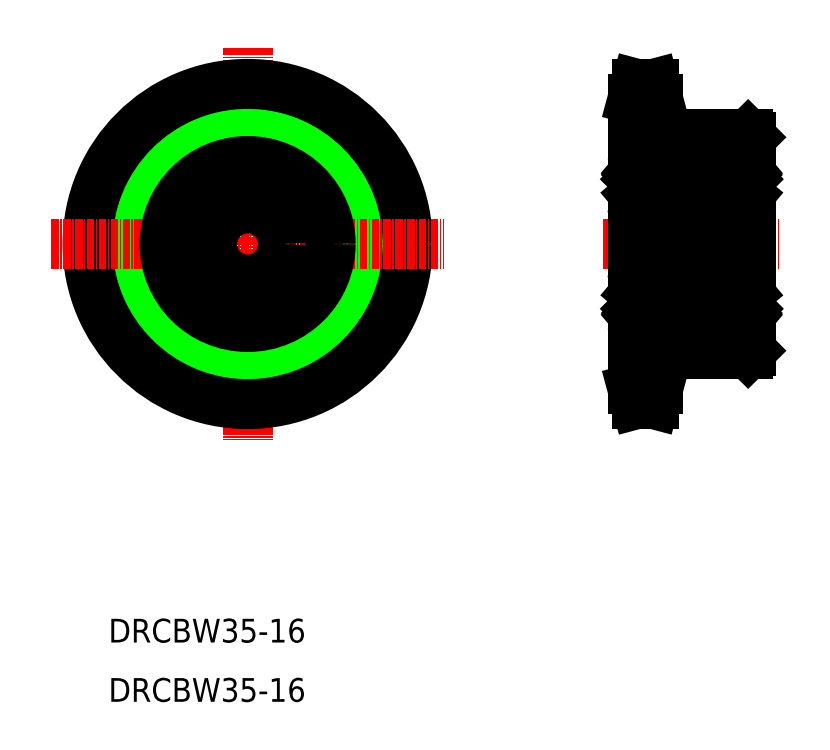
<metadata>
{"format":"dxf","ext":"dxf","renderer":"ezdxf+matplotlib","layout":"modelspace","background":"white","min_lineweight":24,"dpi":150}
</metadata>
<code>
0
SECTION
2
ENTITIES
0
LINE
8
CENTER
10
33.1
20
110.3
30
0
11
33.1
21
44.12
31
0
0
CIRCLE
8
CENTER
10
33.1
20
77.22
30
0
40
24.41
0
CIRCLE
8
0
10
33.1
20
77.22
30
0
40
21.82
0
CIRCLE
8
0
10
33.1
20
77.22
30
0
40
27
0
CIRCLE
8
0
10
33.1
20
77.22
30
0
40
18.5
0
LINE
8
0
10
98.02
20
101.6
30
0
11
98.02
21
52.81
31
0
0
LINE
8
0
10
118
20
95.22
30
0
11
118
21
59.22
31
0
0
LINE
8
0
10
102.3
20
58.72
30
0
11
117.5
21
58.72
31
0
0
LINE
8
CENTER
10
95.02
20
52.81
30
0
11
105.3
21
52.81
31
0
0
LINE
8
0
10
101.6
20
50.22
30
0
11
102.3
21
52.81
31
0
0
LINE
8
0
10
98.72
20
50.22
30
0
11
98.02
21
52.81
31
0
0
LINE
8
0
10
98.72
20
50.22
30
0
11
101.6
21
50.22
31
0
0
LINE
8
0
10
102.3
20
58.72
30
0
11
102.3
21
52.81
31
0
0
LINE
8
0
10
98.02
20
55.4
30
0
11
102.3
21
55.4
31
0
0
LINE
8
0
10
117.5
20
58.72
30
0
11
118
21
59.22
31
0
0
LINE
8
CENTER
10
7.046e-05
20
77.22
30
0
11
66.21
21
77.22
31
0
0
LINE
8
CENTER
10
93.02
20
77.22
30
0
11
123
21
77.22
31
0
0
LINE
8
0
10
102.3
20
95.72
30
0
11
117.5
21
95.72
31
0
0
LINE
8
CENTER
10
95.02
20
101.6
30
0
11
105.3
21
101.6
31
0
0
LINE
8
0
10
102.3
20
101.6
30
0
11
102.3
21
95.72
31
0
0
LINE
8
0
10
98.02
20
99.04
30
0
11
102.3
21
99.04
31
0
0
LINE
8
0
10
98.72
20
104.2
30
0
11
101.6
21
104.2
31
0
0
LINE
8
0
10
98.02
20
101.6
30
0
11
98.72
21
104.2
31
0
0
LINE
8
0
10
102.3
20
101.6
30
0
11
101.6
21
104.2
31
0
0
LINE
8
0
10
118
20
77.22
30
0
11
118
21
77.22
31
0
0
LINE
8
0
10
118
20
86.22
30
0
11
118
21
86.22
31
0
0
LINE
8
0
10
117.5
20
95.72
30
0
11
118
21
95.22
31
0
0
LINE
8
0
10
118
20
77.22
30
0
11
118
21
77.22
31
0
0
LINE
8
0
10
118
20
85.72
30
0
11
118
21
85.72
31
0
0
LINE
8
0
10
106
20
65.22
30
0
11
110
21
65.22
31
0
0
LINE
8
0
10
106
20
89.22
30
0
11
110
21
89.22
31
0
0
LINE
8
0
10
98.02
20
90.92
30
0
11
98.02
21
63.52
31
0
0
LINE
8
0
10
106
20
90.92
30
0
11
106
21
63.52
31
0
0
LINE
8
0
10
98.32
20
63.22
30
0
11
105.7
21
63.22
31
0
0
CIRCLE
8
0
10
102
20
66.97
30
0
40
2.381
0
LINE
8
0
10
98.46
20
66.29
30
0
11
98.46
21
68.67
31
0
0
LINE
8
0
10
98.66
20
66.37
30
0
11
98.66
21
68.67
31
0
0
LINE
8
0
10
99.36
20
64.64
30
0
11
99.43
21
65.38
31
0
0
ARC
8
0
10
98.74
20
64.9
30
0
40
0.2
50
129.9
51
220
0
LINE
8
0
10
99.16
20
64.66
30
0
11
99.21
21
65.54
31
0
0
LINE
8
0
10
98.74
20
64.9
30
0
11
98.99
21
64.6
31
0
0
ARC
8
0
10
99.06
20
64.67
30
0
40
0.1
50
220
51
357.2
0
ARC
8
0
10
99.06
20
64.67
30
0
40
0.3
50
220
51
355
0
ARC
8
0
10
98.12
20
64.67
30
0
40
0.1
50
90
51
180
0
LINE
8
0
10
98.58
20
64.77
30
0
11
98.83
21
64.48
31
0
0
LINE
8
0
10
98.12
20
64.77
30
0
11
98.58
21
64.77
31
0
0
LINE
8
0
10
99.41
20
65.62
30
0
11
98.66
21
66.37
31
0
0
LINE
8
0
10
99.21
20
65.54
30
0
11
98.46
21
66.29
31
0
0
LINE
8
0
10
98.76
20
65.18
30
0
11
98.61
21
65.06
31
0
0
LINE
8
0
10
98.76
20
65.18
30
0
11
98.89
21
65.03
31
0
0
LINE
8
0
10
98.89
20
65.03
30
0
11
98.74
21
64.9
31
0
0
LINE
8
0
10
99.53
20
65.47
30
0
11
100.2
21
65.47
31
0
0
ARC
8
0
10
99.53
20
65.37
30
0
40
0.1
50
90
51
175
0
LINE
8
0
10
99.41
20
65.15
30
0
11
99.41
21
65.62
31
0
0
LINE
8
0
10
99.21
20
69.34
30
0
11
99.47
21
68.61
31
0
0
ARC
8
0
10
98.66
20
68.67
30
0
40
0.2
50
90
51
180
0
LINE
8
0
10
98.66
20
68.87
30
0
11
99.11
21
68.87
31
0
0
LINE
8
0
10
99.11
20
68.67
30
0
11
98.66
21
68.67
31
0
0
LINE
8
0
10
99.11
20
68.87
30
0
11
99.11
21
68.67
31
0
0
LINE
8
0
10
99.66
20
68.47
30
0
11
100.2
21
68.47
31
0
0
LINE
8
0
10
99.92
20
68.47
30
0
11
99.92
21
68.47
31
0
0
LINE
8
0
10
99.79
20
68.47
30
0
11
99.79
21
68.47
31
0
0
ARC
8
0
10
99.66
20
68.67
30
0
40
0.2
50
200
51
270
0
ARC
8
0
10
99.02
20
69.27
30
0
40
0.2
50
20.01
51
90
0
ARC
8
0
10
98.22
20
69.27
30
0
40
0.2
50
180
51
270
0
LINE
8
0
10
98.22
20
69.07
30
0
11
98.52
21
69.07
31
0
0
ARC
8
0
10
98.95
20
69.27
30
0
40
0.2
50
90
51
140
0
LINE
8
0
10
98.52
20
69.07
30
0
11
98.8
21
69.4
31
0
0
LINE
8
0
10
98.95
20
69.47
30
0
11
99.02
21
69.47
31
0
0
LINE
8
0
10
105.4
20
66.37
30
0
11
105.4
21
68.67
31
0
0
LINE
8
0
10
105.6
20
66.29
30
0
11
105.6
21
68.67
31
0
0
LINE
8
0
10
105.3
20
64.9
30
0
11
105.1
21
64.6
31
0
0
LINE
8
0
10
104.9
20
64.66
30
0
11
104.8
21
65.54
31
0
0
ARC
8
0
10
105.3
20
64.9
30
0
40
0.2
50
320
51
50.09
0
LINE
8
0
10
104.7
20
64.64
30
0
11
104.6
21
65.38
31
0
0
ARC
8
0
10
105
20
64.67
30
0
40
0.3
50
185
51
320
0
ARC
8
0
10
105
20
64.67
30
0
40
0.1
50
182.8
51
320
0
LINE
8
0
10
105.9
20
64.77
30
0
11
105.5
21
64.77
31
0
0
LINE
8
0
10
105.5
20
64.77
30
0
11
105.2
21
64.48
31
0
0
ARC
8
0
10
105.9
20
64.67
30
0
40
0.1
50
0
51
90
0
LINE
8
0
10
104.8
20
65.54
30
0
11
105.6
21
66.29
31
0
0
LINE
8
0
10
104.6
20
65.62
30
0
11
105.4
21
66.37
31
0
0
LINE
8
0
10
104.5
20
65.47
30
0
11
103.9
21
65.47
31
0
0
LINE
8
0
10
104.6
20
65.15
30
0
11
104.6
21
65.62
31
0
0
ARC
8
0
10
104.5
20
65.37
30
0
40
0.1
50
4.997
51
90
0
LINE
8
0
10
105.2
20
65.03
30
0
11
105.3
21
64.9
31
0
0
LINE
8
0
10
105.3
20
65.18
30
0
11
105.2
21
65.03
31
0
0
LINE
8
0
10
105.3
20
65.18
30
0
11
105.4
21
65.06
31
0
0
LINE
8
0
10
104.8
20
69.34
30
0
11
104.6
21
68.61
31
0
0
ARC
8
0
10
104.4
20
68.67
30
0
40
0.2
50
270
51
340
0
LINE
8
0
10
104.4
20
68.47
30
0
11
103.9
21
68.47
31
0
0
LINE
8
0
10
104.9
20
68.87
30
0
11
104.9
21
68.67
31
0
0
LINE
8
0
10
104.9
20
68.67
30
0
11
105.4
21
68.67
31
0
0
LINE
8
0
10
105.4
20
68.87
30
0
11
104.9
21
68.87
31
0
0
ARC
8
0
10
105.4
20
68.67
30
0
40
0.2
50
0
51
90
0
ARC
8
0
10
105
20
69.27
30
0
40
0.2
50
90
51
160
0
LINE
8
0
10
105.1
20
69.47
30
0
11
105
21
69.47
31
0
0
LINE
8
0
10
105.5
20
69.07
30
0
11
105.2
21
69.4
31
0
0
ARC
8
0
10
105.1
20
69.27
30
0
40
0.2
50
40
51
90
0
LINE
8
0
10
105.8
20
69.07
30
0
11
105.5
21
69.07
31
0
0
ARC
8
0
10
105.8
20
69.27
30
0
40
0.2
50
270
51
0
0
LINE
8
0
10
98.32
20
71.22
30
0
11
105.7
21
71.22
31
0
0
CIRCLE
8
0
10
102
20
87.47
30
0
40
2.381
0
LINE
8
0
10
98.66
20
88.07
30
0
11
98.66
21
85.77
31
0
0
LINE
8
0
10
98.46
20
88.16
30
0
11
98.46
21
85.77
31
0
0
LINE
8
0
10
105.6
20
88.16
30
0
11
105.6
21
85.77
31
0
0
LINE
8
0
10
105.4
20
88.07
30
0
11
105.4
21
85.77
31
0
0
LINE
8
0
10
98.32
20
83.22
30
0
11
105.7
21
83.22
31
0
0
LINE
8
0
10
98.52
20
85.37
30
0
11
98.8
21
85.05
31
0
0
ARC
8
0
10
98.22
20
85.17
30
0
40
0.2
50
90
51
180
0
LINE
8
0
10
99.21
20
85.11
30
0
11
99.47
21
85.84
31
0
0
ARC
8
0
10
99.02
20
85.17
30
0
40
0.2
50
270
51
340
0
ARC
8
0
10
98.95
20
85.17
30
0
40
0.2
50
220
51
270
0
LINE
8
0
10
98.95
20
84.97
30
0
11
99.02
21
84.97
31
0
0
LINE
8
0
10
99.11
20
85.77
30
0
11
98.66
21
85.77
31
0
0
LINE
8
0
10
98.66
20
85.57
30
0
11
99.11
21
85.57
31
0
0
ARC
8
0
10
98.66
20
85.77
30
0
40
0.2
50
180
51
270
0
LINE
8
0
10
98.22
20
85.37
30
0
11
98.52
21
85.37
31
0
0
LINE
8
0
10
99.11
20
85.57
30
0
11
99.11
21
85.77
31
0
0
LINE
8
0
10
99.66
20
85.97
30
0
11
100.2
21
85.97
31
0
0
ARC
8
0
10
99.66
20
85.77
30
0
40
0.2
50
90
51
160
0
ARC
8
0
10
105.8
20
85.17
30
0
40
0.2
50
0
51
90
0
LINE
8
0
10
104.8
20
85.11
30
0
11
104.6
21
85.84
31
0
0
LINE
8
0
10
105.5
20
85.37
30
0
11
105.2
21
85.05
31
0
0
ARC
8
0
10
105
20
85.17
30
0
40
0.2
50
200
51
270
0
ARC
8
0
10
105.1
20
85.17
30
0
40
0.2
50
270
51
320
0
LINE
8
0
10
105.1
20
84.97
30
0
11
105
21
84.97
31
0
0
LINE
8
0
10
104.4
20
85.97
30
0
11
103.9
21
85.97
31
0
0
ARC
8
0
10
104.4
20
85.77
30
0
40
0.2
50
20.01
51
90
0
LINE
8
0
10
105.4
20
85.57
30
0
11
104.9
21
85.57
31
0
0
LINE
8
0
10
104.9
20
85.77
30
0
11
105.4
21
85.77
31
0
0
LINE
8
0
10
104.9
20
85.57
30
0
11
104.9
21
85.77
31
0
0
LINE
8
0
10
105.8
20
85.37
30
0
11
105.5
21
85.37
31
0
0
ARC
8
0
10
105.4
20
85.77
30
0
40
0.2
50
270
51
0
0
LINE
8
0
10
98.32
20
91.22
30
0
11
105.7
21
91.22
31
0
0
LINE
8
0
10
98.89
20
89.42
30
0
11
98.74
21
89.55
31
0
0
ARC
8
0
10
98.74
20
89.55
30
0
40
0.2
50
140
51
230.1
0
LINE
8
0
10
99.16
20
89.78
30
0
11
99.21
21
88.91
31
0
0
LINE
8
0
10
99.36
20
89.8
30
0
11
99.43
21
89.07
31
0
0
LINE
8
0
10
99.21
20
88.91
30
0
11
98.46
21
88.16
31
0
0
LINE
8
0
10
99.41
20
88.82
30
0
11
98.66
21
88.07
31
0
0
LINE
8
0
10
98.76
20
89.26
30
0
11
98.89
21
89.42
31
0
0
LINE
8
0
10
98.76
20
89.26
30
0
11
98.61
21
89.39
31
0
0
LINE
8
0
10
99.53
20
88.97
30
0
11
100.2
21
88.97
31
0
0
LINE
8
0
10
99.41
20
89.29
30
0
11
99.41
21
88.82
31
0
0
ARC
8
0
10
99.53
20
89.07
30
0
40
0.1
50
185
51
270
0
ARC
8
0
10
99.06
20
89.78
30
0
40
0.3
50
4.997
51
140
0
ARC
8
0
10
99.06
20
89.78
30
0
40
0.1
50
2.82
51
140
0
LINE
8
0
10
98.74
20
89.55
30
0
11
98.99
21
89.84
31
0
0
LINE
8
0
10
98.58
20
89.67
30
0
11
98.83
21
89.97
31
0
0
LINE
8
0
10
98.12
20
89.67
30
0
11
98.58
21
89.67
31
0
0
ARC
8
0
10
98.12
20
89.77
30
0
40
0.1
50
180
51
270
0
LINE
8
0
10
104.7
20
89.8
30
0
11
104.6
21
89.07
31
0
0
LINE
8
0
10
104.9
20
89.78
30
0
11
104.8
21
88.91
31
0
0
ARC
8
0
10
105.3
20
89.55
30
0
40
0.2
50
309.9
51
40
0
LINE
8
0
10
105.2
20
89.42
30
0
11
105.3
21
89.55
31
0
0
LINE
8
0
10
104.6
20
88.82
30
0
11
105.4
21
88.07
31
0
0
LINE
8
0
10
104.8
20
88.91
30
0
11
105.6
21
88.16
31
0
0
LINE
8
0
10
104.5
20
88.97
30
0
11
103.9
21
88.97
31
0
0
ARC
8
0
10
104.5
20
89.07
30
0
40
0.1
50
270
51
355
0
LINE
8
0
10
104.6
20
89.29
30
0
11
104.6
21
88.82
31
0
0
LINE
8
0
10
105.3
20
89.26
30
0
11
105.4
21
89.39
31
0
0
LINE
8
0
10
105.3
20
89.26
30
0
11
105.2
21
89.42
31
0
0
ARC
8
0
10
105
20
89.78
30
0
40
0.1
50
40
51
177.2
0
ARC
8
0
10
105
20
89.78
30
0
40
0.3
50
40
51
175
0
ARC
8
0
10
105.9
20
89.77
30
0
40
0.1
50
270
51
0
0
LINE
8
0
10
105.5
20
89.67
30
0
11
105.2
21
89.97
31
0
0
LINE
8
0
10
105.3
20
89.55
30
0
11
105.1
21
89.84
31
0
0
LINE
8
0
10
105.9
20
89.67
30
0
11
105.5
21
89.67
31
0
0
ARC
8
0
10
105.7
20
90.92
30
0
40
0.3
50
0
51
90
0
ARC
8
0
10
98.32
20
90.92
30
0
40
0.3
50
90
51
180
0
ARC
8
0
10
98.32
20
83.52
30
0
40
0.3
50
180
51
270
0
ARC
8
0
10
105.7
20
83.52
30
0
40
0.3
50
270
51
0
0
ARC
8
0
10
98.32
20
63.52
30
0
40
0.3
50
180
51
270
0
ARC
8
0
10
105.7
20
63.52
30
0
40
0.3
50
270
51
0
0
ARC
8
0
10
105.7
20
70.92
30
0
40
0.3
50
0
51
90
0
ARC
8
0
10
98.32
20
70.92
30
0
40
0.3
50
90
51
180
0
LINE
8
0
10
110
20
90.92
30
0
11
110
21
63.52
31
0
0
LINE
8
0
10
118
20
90.92
30
0
11
118
21
63.52
31
0
0
LINE
8
0
10
110.3
20
63.22
30
0
11
117.7
21
63.22
31
0
0
CIRCLE
8
0
10
114
20
66.97
30
0
40
2.381
0
LINE
8
0
10
110.5
20
66.29
30
0
11
110.5
21
68.67
31
0
0
LINE
8
0
10
110.7
20
66.37
30
0
11
110.7
21
68.67
31
0
0
LINE
8
0
10
111.4
20
64.64
30
0
11
111.4
21
65.38
31
0
0
ARC
8
0
10
110.7
20
64.9
30
0
40
0.2
50
129.9
51
220
0
LINE
8
0
10
111.2
20
64.66
30
0
11
111.2
21
65.54
31
0
0
LINE
8
0
10
110.7
20
64.9
30
0
11
111
21
64.6
31
0
0
ARC
8
0
10
111.1
20
64.67
30
0
40
0.1
50
220
51
357.2
0
ARC
8
0
10
111.1
20
64.67
30
0
40
0.3
50
220
51
355
0
ARC
8
0
10
110.1
20
64.67
30
0
40
0.1
50
90
51
180
0
LINE
8
0
10
110.6
20
64.77
30
0
11
110.8
21
64.48
31
0
0
LINE
8
0
10
110.1
20
64.77
30
0
11
110.6
21
64.77
31
0
0
LINE
8
0
10
111.4
20
65.62
30
0
11
110.7
21
66.37
31
0
0
LINE
8
0
10
111.2
20
65.54
30
0
11
110.5
21
66.29
31
0
0
LINE
8
0
10
110.8
20
65.18
30
0
11
110.6
21
65.06
31
0
0
LINE
8
0
10
110.8
20
65.18
30
0
11
110.9
21
65.03
31
0
0
LINE
8
0
10
110.9
20
65.03
30
0
11
110.7
21
64.9
31
0
0
LINE
8
0
10
111.5
20
65.47
30
0
11
112.2
21
65.47
31
0
0
ARC
8
0
10
111.5
20
65.37
30
0
40
0.1
50
90
51
175
0
LINE
8
0
10
111.4
20
65.15
30
0
11
111.4
21
65.62
31
0
0
LINE
8
0
10
111.2
20
69.34
30
0
11
111.5
21
68.61
31
0
0
ARC
8
0
10
110.7
20
68.67
30
0
40
0.2
50
90
51
180
0
LINE
8
0
10
110.7
20
68.87
30
0
11
111.1
21
68.87
31
0
0
LINE
8
0
10
111.1
20
68.67
30
0
11
110.7
21
68.67
31
0
0
LINE
8
0
10
111.1
20
68.87
30
0
11
111.1
21
68.67
31
0
0
LINE
8
0
10
111.7
20
68.47
30
0
11
112.2
21
68.47
31
0
0
LINE
8
0
10
111.9
20
68.47
30
0
11
111.9
21
68.47
31
0
0
LINE
8
0
10
111.8
20
68.47
30
0
11
111.8
21
68.47
31
0
0
ARC
8
0
10
111.7
20
68.67
30
0
40
0.2
50
200
51
270
0
ARC
8
0
10
111
20
69.27
30
0
40
0.2
50
20.01
51
90
0
ARC
8
0
10
110.2
20
69.27
30
0
40
0.2
50
180
51
270
0
LINE
8
0
10
110.2
20
69.07
30
0
11
110.5
21
69.07
31
0
0
ARC
8
0
10
111
20
69.27
30
0
40
0.2
50
90
51
140
0
LINE
8
0
10
110.5
20
69.07
30
0
11
110.8
21
69.4
31
0
0
LINE
8
0
10
111
20
69.47
30
0
11
111
21
69.47
31
0
0
LINE
8
0
10
117.4
20
66.37
30
0
11
117.4
21
68.67
31
0
0
LINE
8
0
10
117.6
20
66.29
30
0
11
117.6
21
68.67
31
0
0
LINE
8
0
10
117.3
20
64.9
30
0
11
117.1
21
64.6
31
0
0
LINE
8
0
10
116.9
20
64.66
30
0
11
116.8
21
65.54
31
0
0
ARC
8
0
10
117.3
20
64.9
30
0
40
0.2
50
320
51
50.09
0
LINE
8
0
10
116.7
20
64.64
30
0
11
116.6
21
65.38
31
0
0
ARC
8
0
10
117
20
64.67
30
0
40
0.3
50
185
51
320
0
ARC
8
0
10
117
20
64.67
30
0
40
0.1
50
182.8
51
320
0
LINE
8
0
10
117.9
20
64.77
30
0
11
117.5
21
64.77
31
0
0
LINE
8
0
10
117.5
20
64.77
30
0
11
117.2
21
64.48
31
0
0
ARC
8
0
10
117.9
20
64.67
30
0
40
0.1
50
0
51
90
0
LINE
8
0
10
116.8
20
65.54
30
0
11
117.6
21
66.29
31
0
0
LINE
8
0
10
116.6
20
65.62
30
0
11
117.4
21
66.37
31
0
0
LINE
8
0
10
116.5
20
65.47
30
0
11
115.9
21
65.47
31
0
0
LINE
8
0
10
116.6
20
65.15
30
0
11
116.6
21
65.62
31
0
0
ARC
8
0
10
116.5
20
65.37
30
0
40
0.1
50
4.997
51
90
0
LINE
8
0
10
117.2
20
65.03
30
0
11
117.3
21
64.9
31
0
0
LINE
8
0
10
117.3
20
65.18
30
0
11
117.2
21
65.03
31
0
0
LINE
8
0
10
117.3
20
65.18
30
0
11
117.4
21
65.06
31
0
0
LINE
8
0
10
116.8
20
69.34
30
0
11
116.6
21
68.61
31
0
0
ARC
8
0
10
116.4
20
68.67
30
0
40
0.2
50
270
51
340
0
LINE
8
0
10
116.4
20
68.47
30
0
11
115.9
21
68.47
31
0
0
LINE
8
0
10
116.9
20
68.87
30
0
11
116.9
21
68.67
31
0
0
LINE
8
0
10
116.9
20
68.67
30
0
11
117.4
21
68.67
31
0
0
LINE
8
0
10
117.4
20
68.87
30
0
11
116.9
21
68.87
31
0
0
ARC
8
0
10
117.4
20
68.67
30
0
40
0.2
50
0
51
90
0
ARC
8
0
10
117
20
69.27
30
0
40
0.2
50
90
51
160
0
LINE
8
0
10
117.1
20
69.47
30
0
11
117
21
69.47
31
0
0
LINE
8
0
10
117.5
20
69.07
30
0
11
117.2
21
69.4
31
0
0
ARC
8
0
10
117.1
20
69.27
30
0
40
0.2
50
40
51
90
0
LINE
8
0
10
117.8
20
69.07
30
0
11
117.5
21
69.07
31
0
0
ARC
8
0
10
117.8
20
69.27
30
0
40
0.2
50
270
51
0
0
LINE
8
0
10
110.3
20
71.22
30
0
11
117.7
21
71.22
31
0
0
CIRCLE
8
0
10
114
20
87.47
30
0
40
2.381
0
LINE
8
0
10
110.7
20
88.07
30
0
11
110.7
21
85.77
31
0
0
LINE
8
0
10
110.5
20
88.16
30
0
11
110.5
21
85.77
31
0
0
LINE
8
0
10
117.6
20
88.16
30
0
11
117.6
21
85.77
31
0
0
LINE
8
0
10
117.4
20
88.07
30
0
11
117.4
21
85.77
31
0
0
LINE
8
0
10
110.3
20
83.22
30
0
11
117.7
21
83.22
31
0
0
LINE
8
0
10
110.5
20
85.37
30
0
11
110.8
21
85.05
31
0
0
ARC
8
0
10
110.2
20
85.17
30
0
40
0.2
50
90
51
180
0
LINE
8
0
10
111.2
20
85.11
30
0
11
111.5
21
85.84
31
0
0
ARC
8
0
10
111
20
85.17
30
0
40
0.2
50
270
51
340
0
ARC
8
0
10
111
20
85.17
30
0
40
0.2
50
220
51
270
0
LINE
8
0
10
111
20
84.97
30
0
11
111
21
84.97
31
0
0
LINE
8
0
10
111.1
20
85.77
30
0
11
110.7
21
85.77
31
0
0
LINE
8
0
10
110.7
20
85.57
30
0
11
111.1
21
85.57
31
0
0
ARC
8
0
10
110.7
20
85.77
30
0
40
0.2
50
180
51
270
0
LINE
8
0
10
110.2
20
85.37
30
0
11
110.5
21
85.37
31
0
0
LINE
8
0
10
111.1
20
85.57
30
0
11
111.1
21
85.77
31
0
0
LINE
8
0
10
111.7
20
85.97
30
0
11
112.2
21
85.97
31
0
0
ARC
8
0
10
111.7
20
85.77
30
0
40
0.2
50
90
51
160
0
ARC
8
0
10
117.8
20
85.17
30
0
40
0.2
50
0
51
90
0
LINE
8
0
10
116.8
20
85.11
30
0
11
116.6
21
85.84
31
0
0
LINE
8
0
10
117.5
20
85.37
30
0
11
117.2
21
85.05
31
0
0
ARC
8
0
10
117
20
85.17
30
0
40
0.2
50
200
51
270
0
ARC
8
0
10
117.1
20
85.17
30
0
40
0.2
50
270
51
320
0
LINE
8
0
10
117.1
20
84.97
30
0
11
117
21
84.97
31
0
0
LINE
8
0
10
116.4
20
85.97
30
0
11
115.9
21
85.97
31
0
0
ARC
8
0
10
116.4
20
85.77
30
0
40
0.2
50
20.01
51
90
0
LINE
8
0
10
117.4
20
85.57
30
0
11
116.9
21
85.57
31
0
0
LINE
8
0
10
116.9
20
85.77
30
0
11
117.4
21
85.77
31
0
0
LINE
8
0
10
116.9
20
85.57
30
0
11
116.9
21
85.77
31
0
0
LINE
8
0
10
117.8
20
85.37
30
0
11
117.5
21
85.37
31
0
0
ARC
8
0
10
117.4
20
85.77
30
0
40
0.2
50
270
51
0
0
LINE
8
0
10
110.3
20
91.22
30
0
11
117.7
21
91.22
31
0
0
LINE
8
0
10
110.9
20
89.42
30
0
11
110.7
21
89.55
31
0
0
ARC
8
0
10
110.7
20
89.55
30
0
40
0.2
50
140
51
230.1
0
LINE
8
0
10
111.2
20
89.78
30
0
11
111.2
21
88.91
31
0
0
LINE
8
0
10
111.4
20
89.8
30
0
11
111.4
21
89.07
31
0
0
LINE
8
0
10
111.2
20
88.91
30
0
11
110.5
21
88.16
31
0
0
LINE
8
0
10
111.4
20
88.82
30
0
11
110.7
21
88.07
31
0
0
LINE
8
0
10
110.8
20
89.26
30
0
11
110.9
21
89.42
31
0
0
LINE
8
0
10
110.8
20
89.26
30
0
11
110.6
21
89.39
31
0
0
LINE
8
0
10
111.5
20
88.97
30
0
11
112.2
21
88.97
31
0
0
LINE
8
0
10
111.4
20
89.29
30
0
11
111.4
21
88.82
31
0
0
ARC
8
0
10
111.5
20
89.07
30
0
40
0.1
50
185
51
270
0
ARC
8
0
10
111.1
20
89.78
30
0
40
0.3
50
4.997
51
140
0
ARC
8
0
10
111.1
20
89.78
30
0
40
0.1
50
2.82
51
140
0
LINE
8
0
10
110.7
20
89.55
30
0
11
111
21
89.84
31
0
0
LINE
8
0
10
110.6
20
89.67
30
0
11
110.8
21
89.97
31
0
0
LINE
8
0
10
110.1
20
89.67
30
0
11
110.6
21
89.67
31
0
0
ARC
8
0
10
110.1
20
89.77
30
0
40
0.1
50
180
51
270
0
LINE
8
0
10
116.7
20
89.8
30
0
11
116.6
21
89.07
31
0
0
LINE
8
0
10
116.9
20
89.78
30
0
11
116.8
21
88.91
31
0
0
ARC
8
0
10
117.3
20
89.55
30
0
40
0.2
50
309.9
51
40
0
LINE
8
0
10
117.2
20
89.42
30
0
11
117.3
21
89.55
31
0
0
LINE
8
0
10
116.6
20
88.82
30
0
11
117.4
21
88.07
31
0
0
LINE
8
0
10
116.8
20
88.91
30
0
11
117.6
21
88.16
31
0
0
LINE
8
0
10
116.5
20
88.97
30
0
11
115.9
21
88.97
31
0
0
ARC
8
0
10
116.5
20
89.07
30
0
40
0.1
50
270
51
355
0
LINE
8
0
10
116.6
20
89.29
30
0
11
116.6
21
88.82
31
0
0
LINE
8
0
10
117.3
20
89.26
30
0
11
117.4
21
89.39
31
0
0
LINE
8
0
10
117.3
20
89.26
30
0
11
117.2
21
89.42
31
0
0
ARC
8
0
10
117
20
89.78
30
0
40
0.1
50
40
51
177.2
0
ARC
8
0
10
117
20
89.78
30
0
40
0.3
50
40
51
175
0
ARC
8
0
10
117.9
20
89.77
30
0
40
0.1
50
270
51
0
0
LINE
8
0
10
117.5
20
89.67
30
0
11
117.2
21
89.97
31
0
0
LINE
8
0
10
117.3
20
89.55
30
0
11
117.1
21
89.84
31
0
0
LINE
8
0
10
117.9
20
89.67
30
0
11
117.5
21
89.67
31
0
0
ARC
8
0
10
117.7
20
90.92
30
0
40
0.3
50
0
51
90
0
ARC
8
0
10
110.3
20
90.92
30
0
40
0.3
50
90
51
180
0
ARC
8
0
10
110.3
20
83.52
30
0
40
0.3
50
180
51
270
0
ARC
8
0
10
117.7
20
83.52
30
0
40
0.3
50
270
51
0
0
ARC
8
0
10
110.3
20
63.52
30
0
40
0.3
50
180
51
270
0
ARC
8
0
10
117.7
20
63.52
30
0
40
0.3
50
270
51
0
0
ARC
8
0
10
117.7
20
70.92
30
0
40
0.3
50
0
51
90
0
ARC
8
0
10
110.3
20
70.92
30
0
40
0.3
50
90
51
180
0
CIRCLE
8
0
10
33.1
20
77.22
30
0
40
14
0
CIRCLE
8
0
10
33.1
20
77.22
30
0
40
6
0
TEXT
8
0
10
9.625
20
10
30
0
40
4
1
DRCBW35-16
0
TEXT
8
0
10
9.625
20
1.387e-06
30
0
40
4
1
DRCBW35-16
0
VIEWPORT
8
0
10
5.614
20
3.902
30
0
40
12.37
41
9.99
68
     1
69
     1
0
VIEWPORT
8
0
10
5.614
20
3.902
30
0
40
8.982
41
6.243
68
     2
69
     2
0
ENDSEC
0
EOF

</code>
